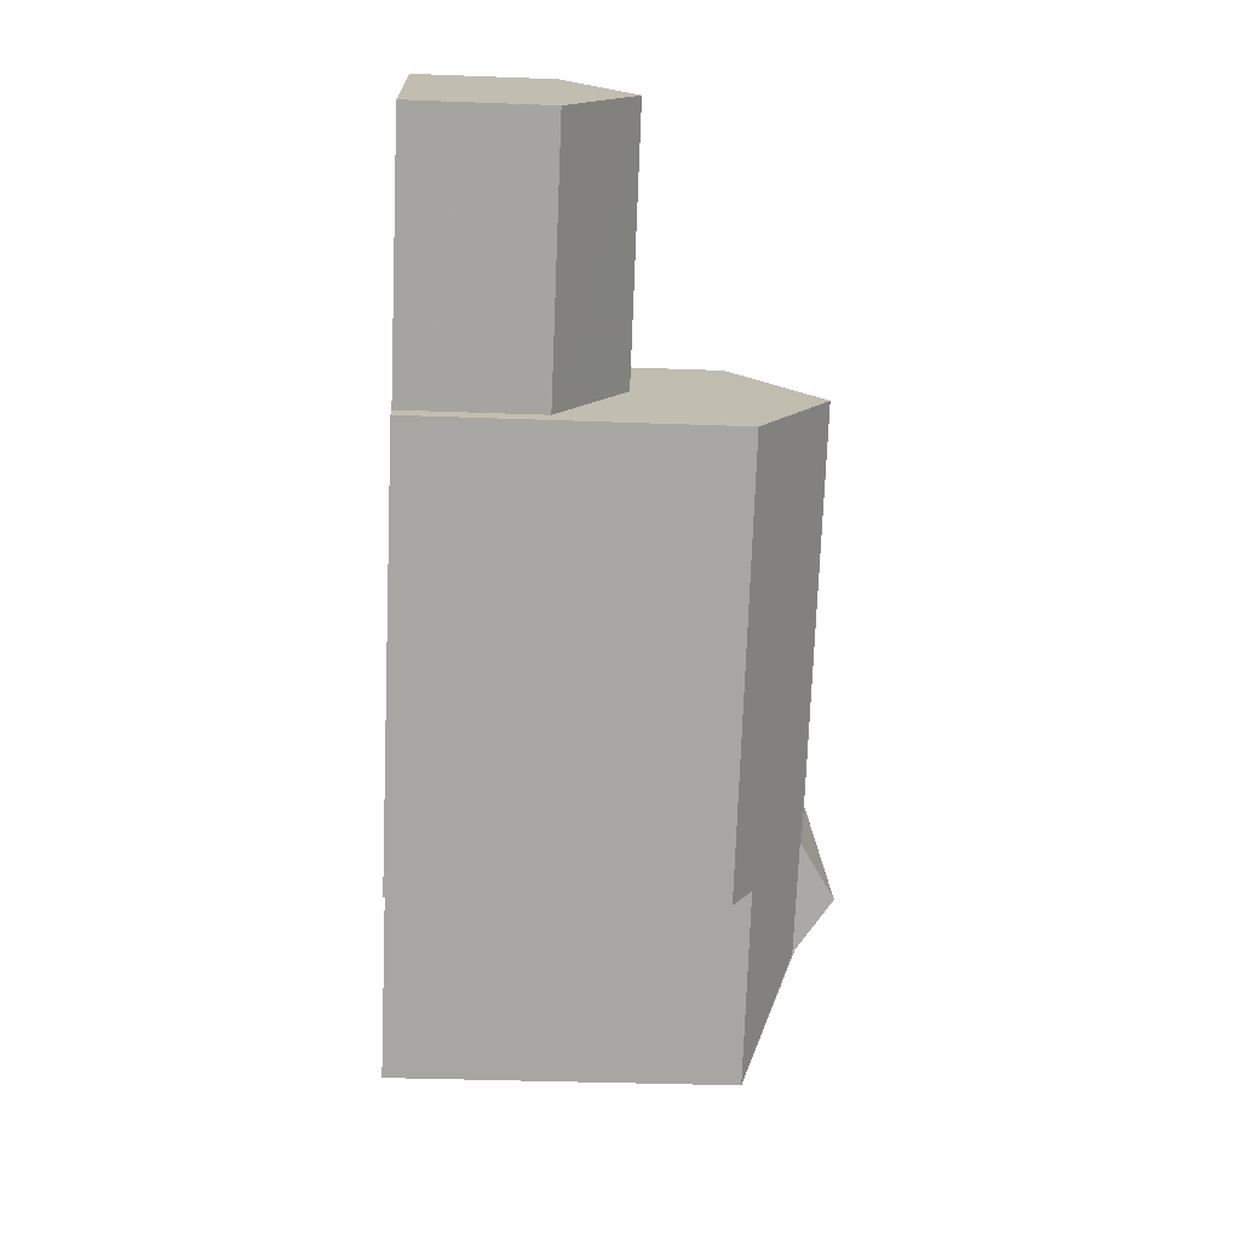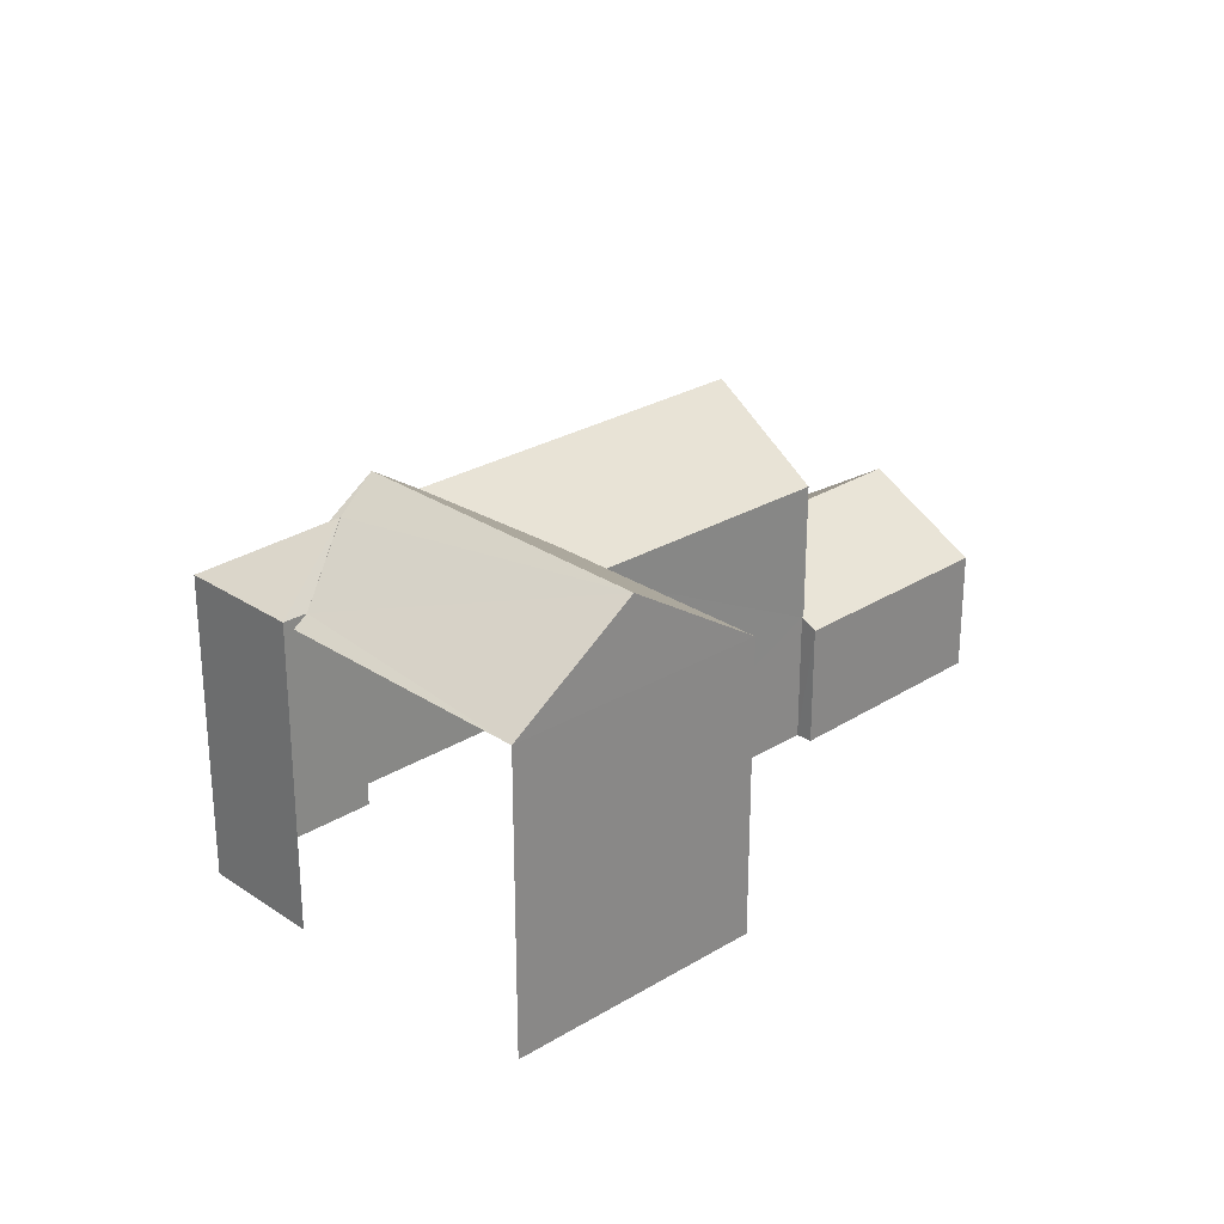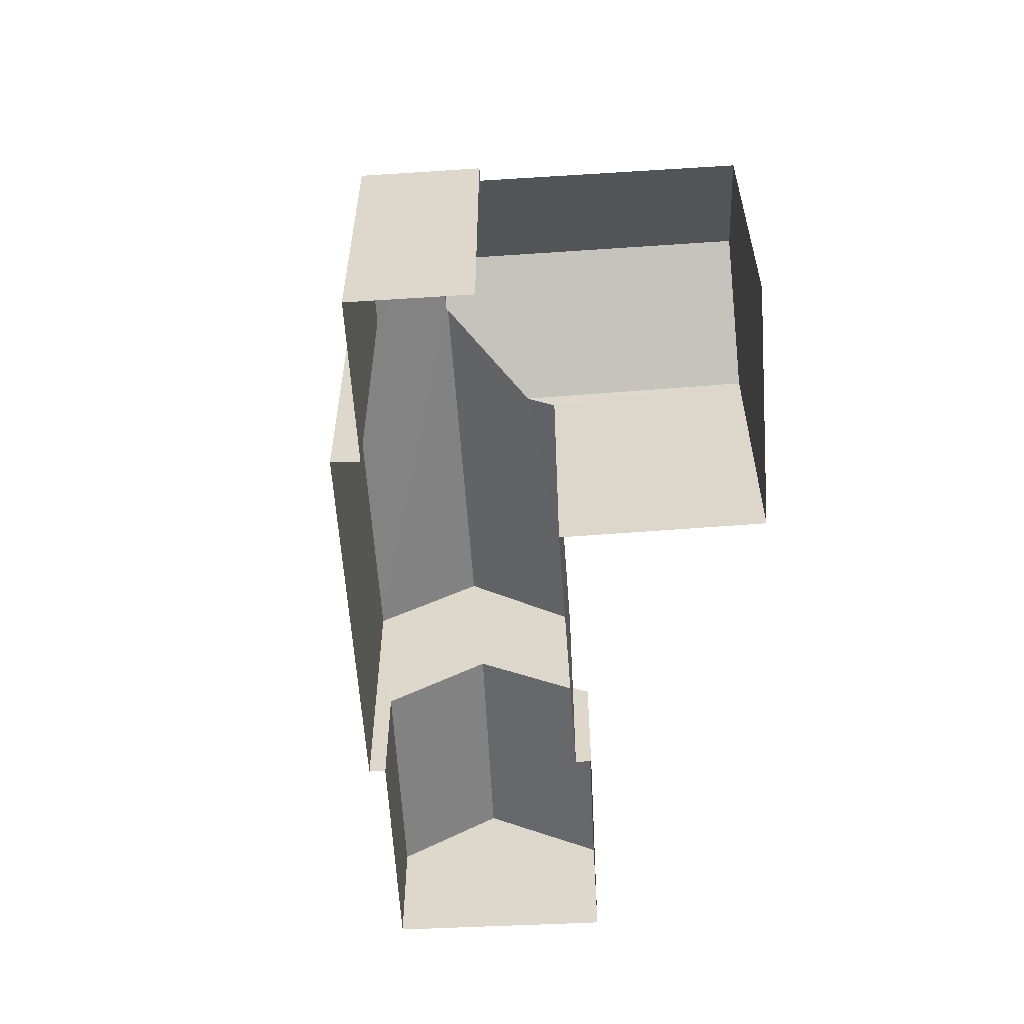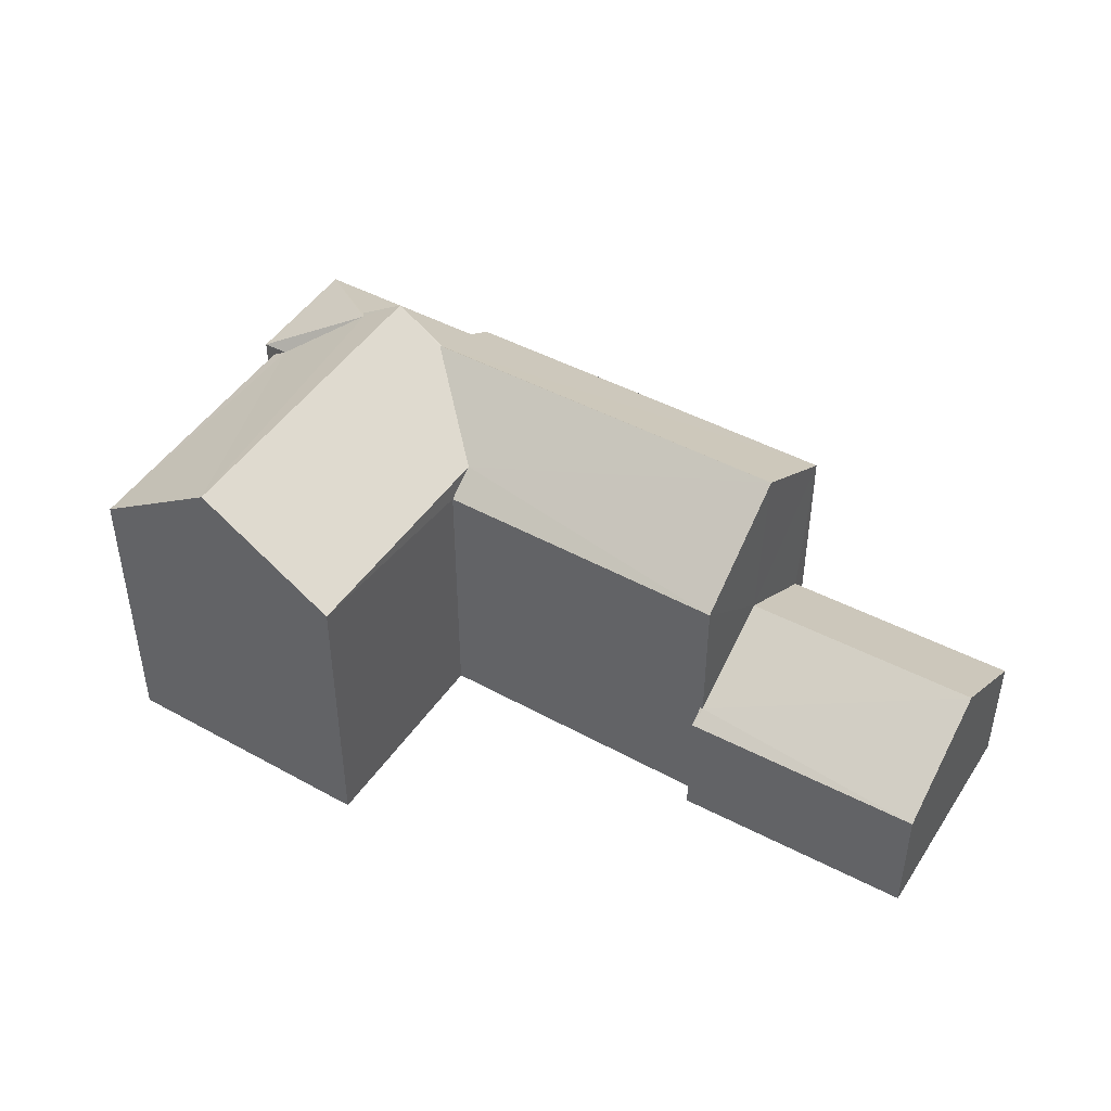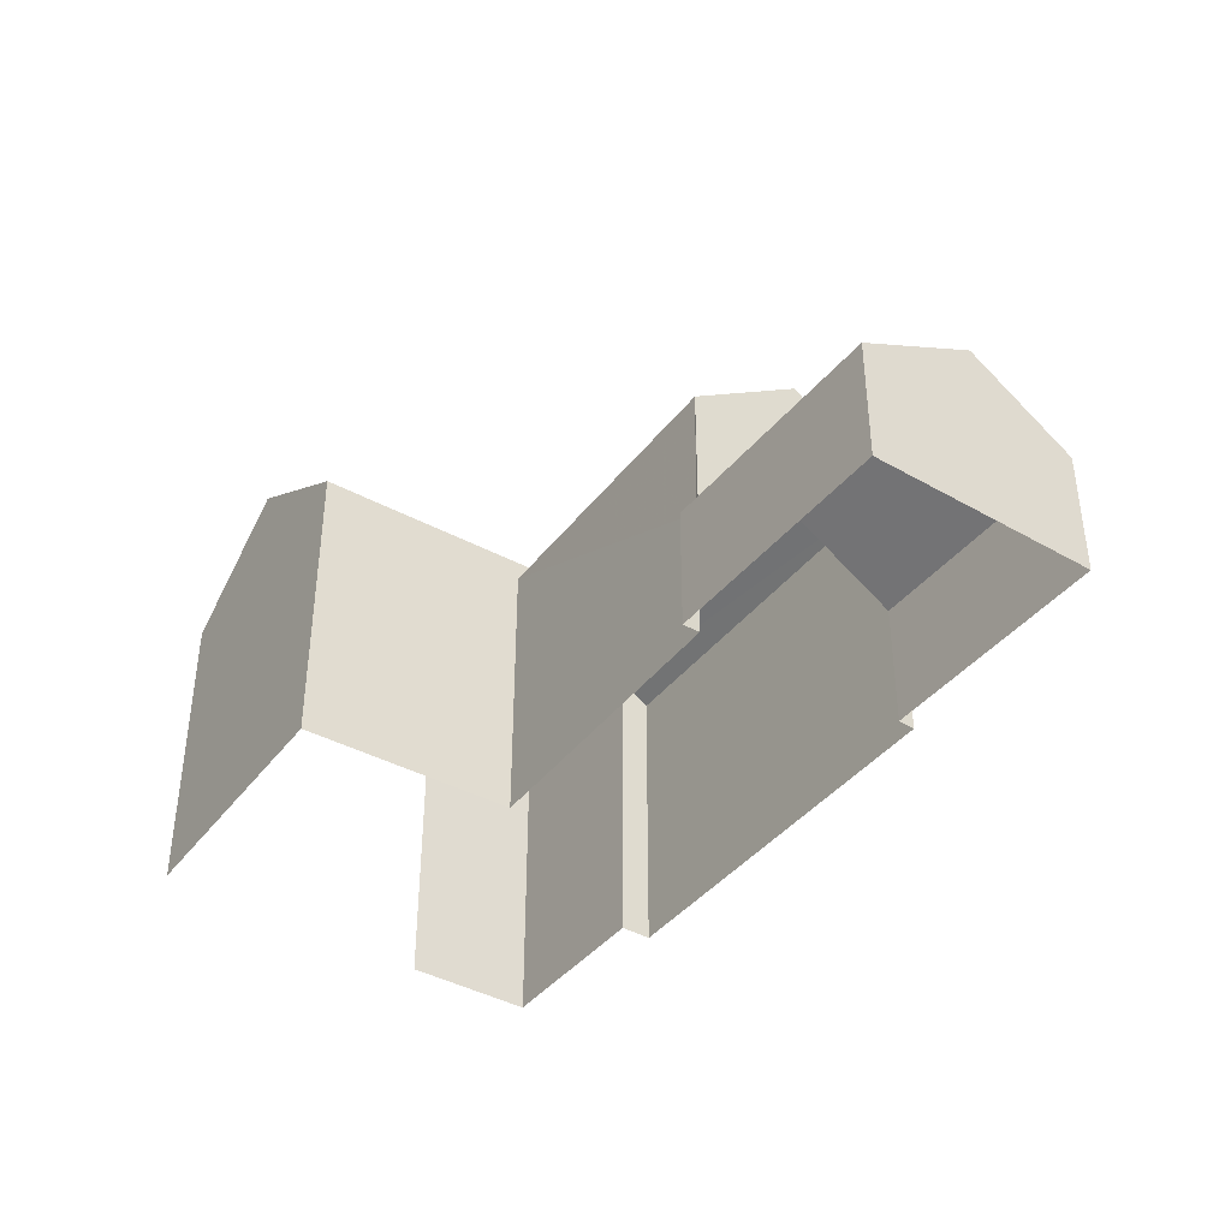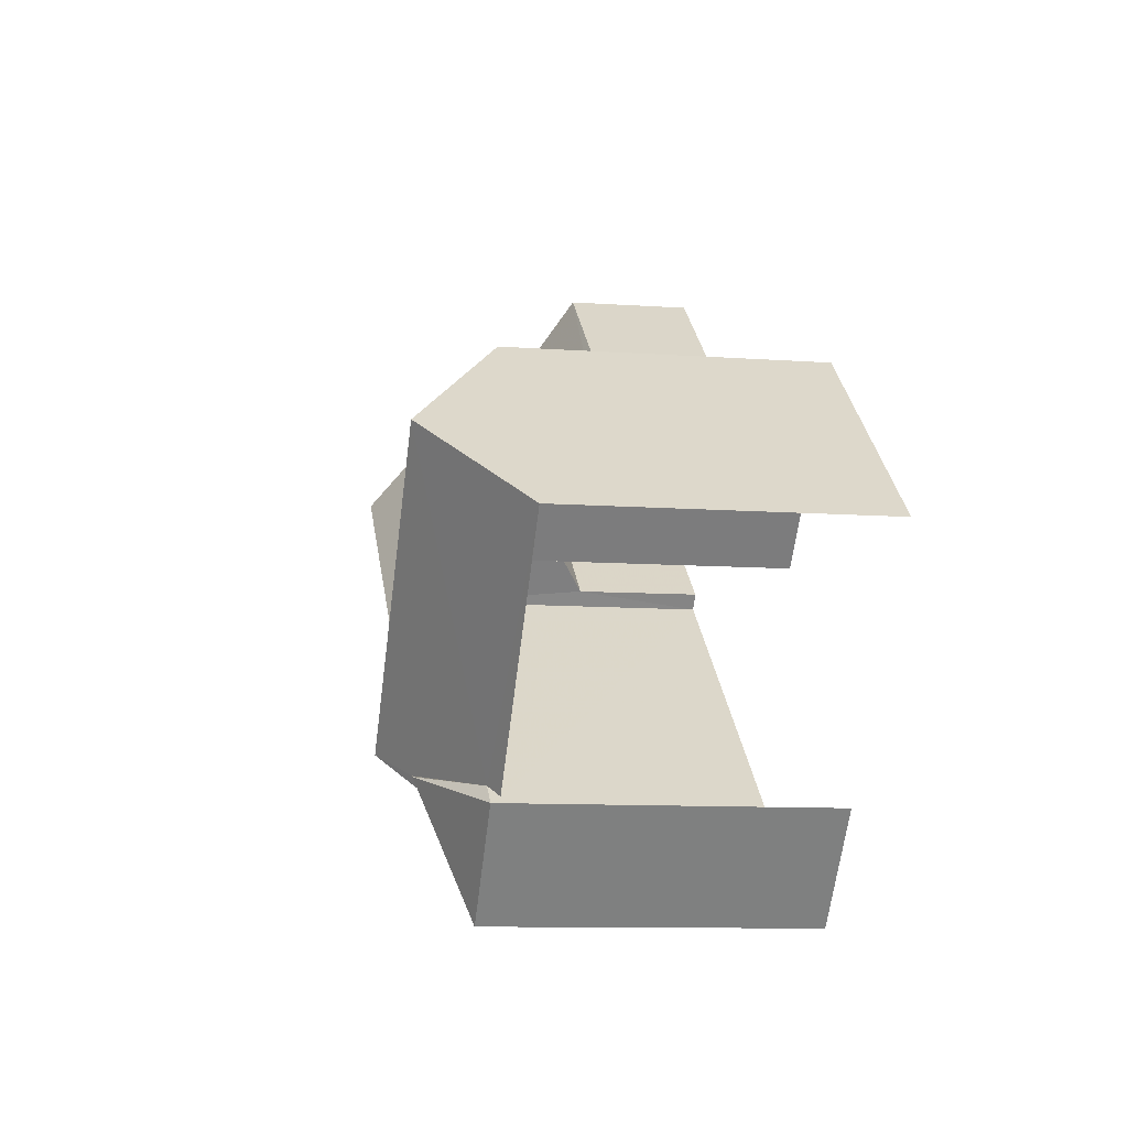
<metadata>
{"format":"obj","ext":"obj","renderer":"f3d","projection":"perspective","resolution":1024,"background":"white","views":[{"elev":-34.2,"azim":-92.9,"up":"+Y"},{"elev":26.4,"azim":95.9,"up":"+Z"},{"elev":-57.6,"azim":53.6,"up":"+Z"},{"elev":46.5,"azim":171.5,"up":"+Z"},{"elev":-40.5,"azim":-164.4,"up":"+Z"},{"elev":-9.7,"azim":79.2,"up":"+Y"}]}
</metadata>
<code>
v -2.231e+05 -1.275e+05 17.49
v -2.231e+05 -1.275e+05 17.49
v -2.231e+05 -1.275e+05 17.49
v -2.231e+05 -1.275e+05 17.49
v -2.231e+05 -1.275e+05 17.49
v -2.231e+05 -1.275e+05 17.49
v -2.231e+05 -1.275e+05 17.49
v -2.231e+05 -1.275e+05 17.49
v -2.231e+05 -1.275e+05 17.49
v -2.231e+05 -1.275e+05 17.49
v -2.231e+05 -1.275e+05 17.49
v -2.231e+05 -1.275e+05 17.49
v -2.231e+05 -1.275e+05 17.49
v -2.231e+05 -1.275e+05 17.49
v -2.231e+05 -1.275e+05 23.57
v -2.231e+05 -1.275e+05 23.57
v -2.231e+05 -1.275e+05 23.76
v -2.231e+05 -1.275e+05 25.35
v -2.231e+05 -1.275e+05 24.81
v -2.231e+05 -1.275e+05 25.38
v -2.231e+05 -1.275e+05 24.69
v -2.231e+05 -1.275e+05 20.06
v -2.231e+05 -1.275e+05 21.4
v -2.231e+05 -1.275e+05 20.06
v -2.231e+05 -1.275e+05 21.4
v -2.231e+05 -1.275e+05 23.76
v -2.231e+05 -1.275e+05 24.81
v -2.231e+05 -1.275e+05 23.76
v -2.231e+05 -1.275e+05 23.57
v -2.231e+05 -1.275e+05 23.15
v -2.231e+05 -1.275e+05 24.78
v -2.231e+05 -1.275e+05 24.75
v -2.231e+05 -1.275e+05 23.15
v -2.231e+05 -1.275e+05 23.57
v -2.231e+05 -1.275e+05 24.72
v -2.231e+05 -1.275e+05 23.38
v -2.231e+05 -1.275e+05 23.38
v -2.231e+05 -1.275e+05 23.76
v -2.231e+05 -1.275e+05 20.25
v -2.231e+05 -1.275e+05 20.06
v -2.231e+05 -1.275e+05 20.25
v -2.231e+05 -1.275e+05 20.06
f 1 2 3
f 3 2 4
f 5 6 4
f 7 6 5
f 8 2 9
f 8 9 10
f 5 11 12
f 12 11 13
f 14 8 10
f 11 2 8
f 4 2 11
f 5 4 11
f 7 15 26
f 26 15 17
f 5 15 7
f 5 12 16
f 15 5 16
f 15 16 17
f 16 18 17
f 19 20 21
f 18 20 19
f 17 18 19
f 22 23 24
f 22 25 23
f 26 27 28
f 29 30 31
f 31 32 29
f 33 30 29
f 29 18 34
f 29 20 18
f 20 32 35
f 29 32 20
f 21 27 19
f 28 27 21
f 35 32 31
f 35 31 36
f 37 38 36
f 28 21 38
f 21 35 38
f 38 35 36
f 17 27 26
f 17 19 27
f 39 40 41
f 40 42 41
f 41 23 25
f 41 42 23
f 42 14 10
f 42 40 14
f 40 39 8
f 14 40 8
f 38 6 28
f 38 4 6
f 2 1 22
f 30 41 25
f 25 22 36
f 30 25 31
f 22 1 36
f 31 25 36
f 4 37 3
f 4 38 37
f 21 20 35
f 13 33 34
f 34 33 29
f 11 33 13
f 26 6 7
f 26 28 6
f 37 1 3
f 37 36 1
f 12 13 16
f 16 34 18
f 16 13 34
f 2 24 9
f 2 22 24
f 42 10 23
f 10 9 23
f 9 24 23
f 11 39 33
f 33 39 30
f 11 8 39
f 30 39 41

</code>
